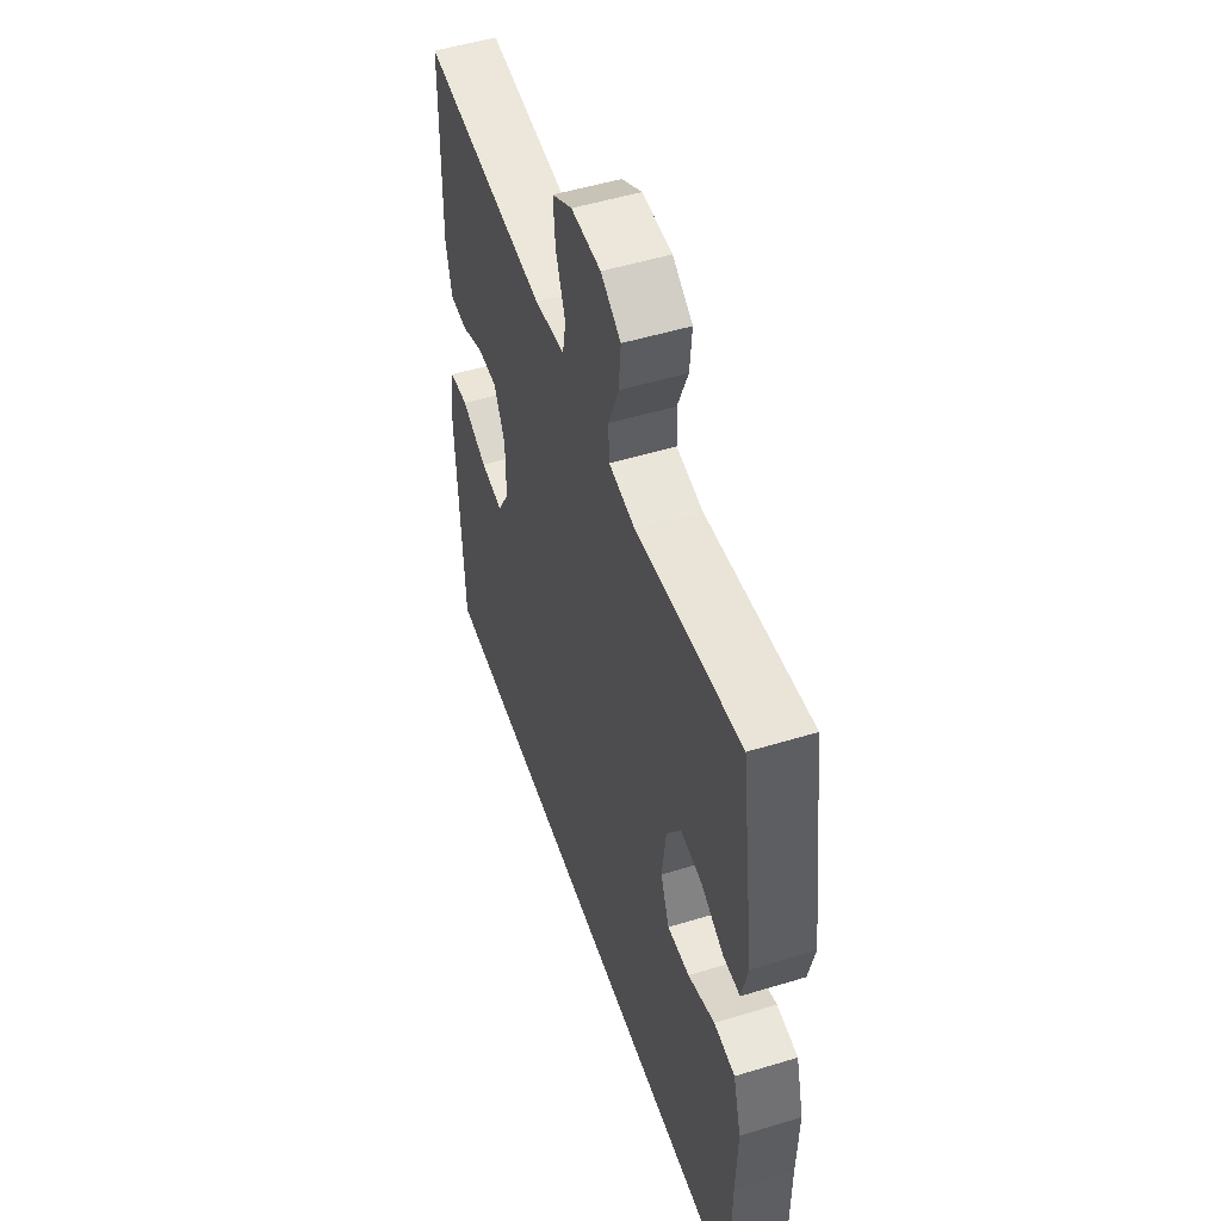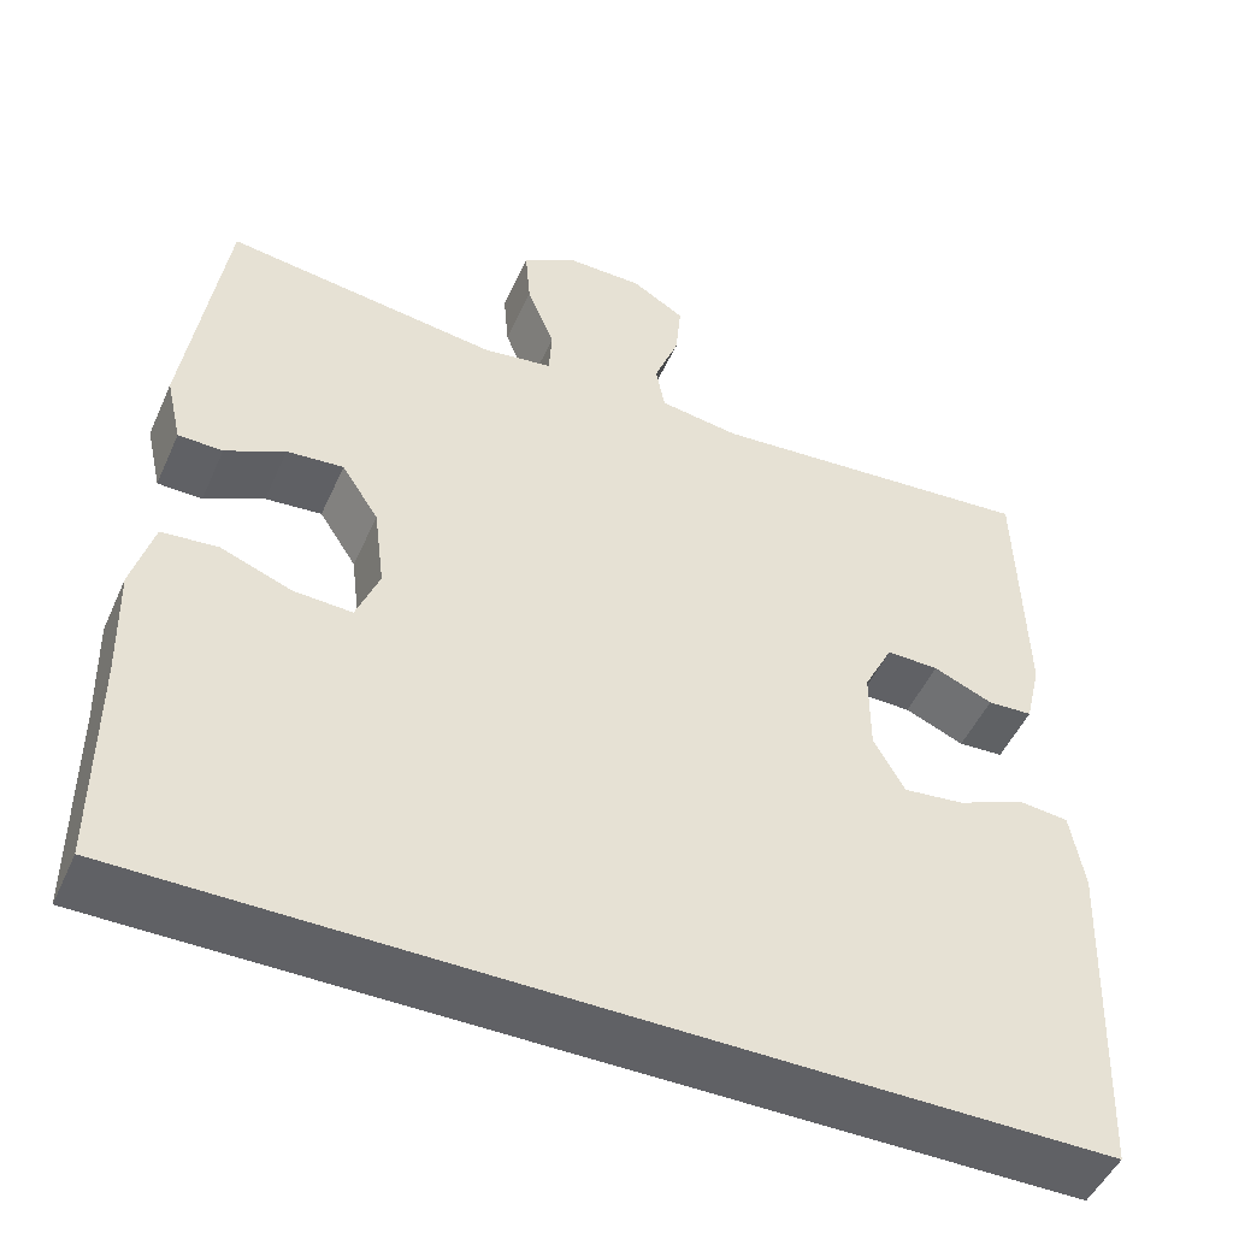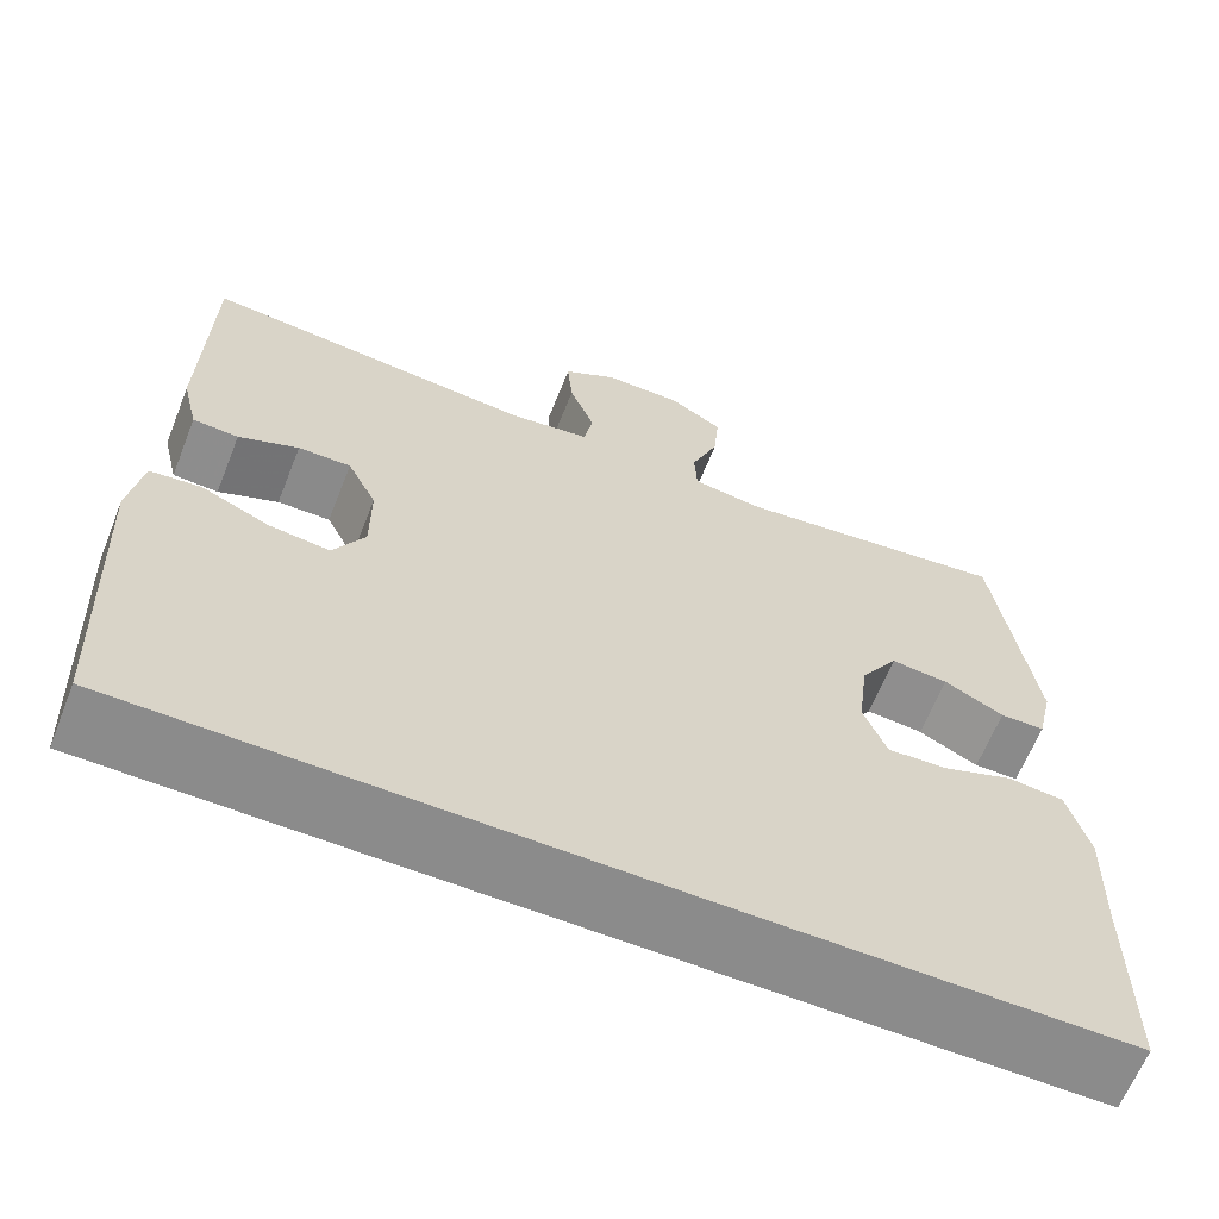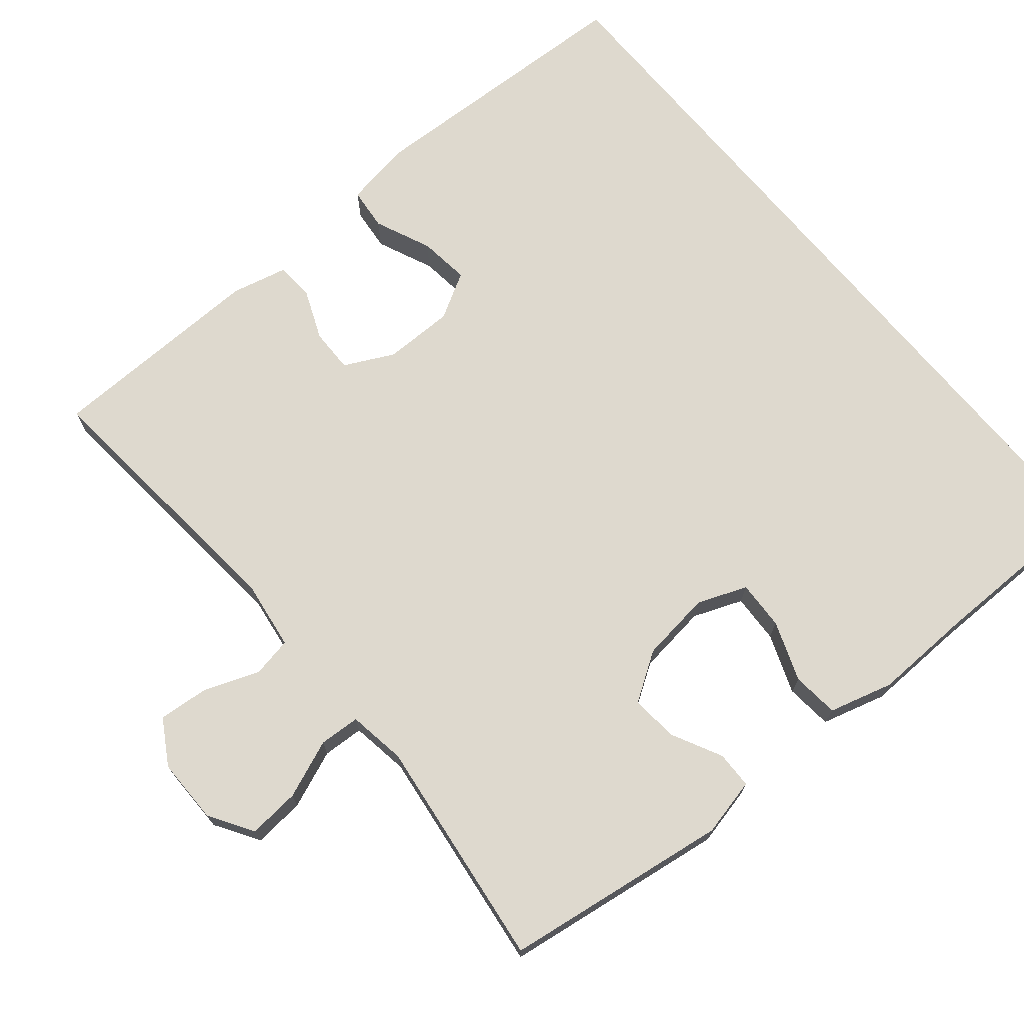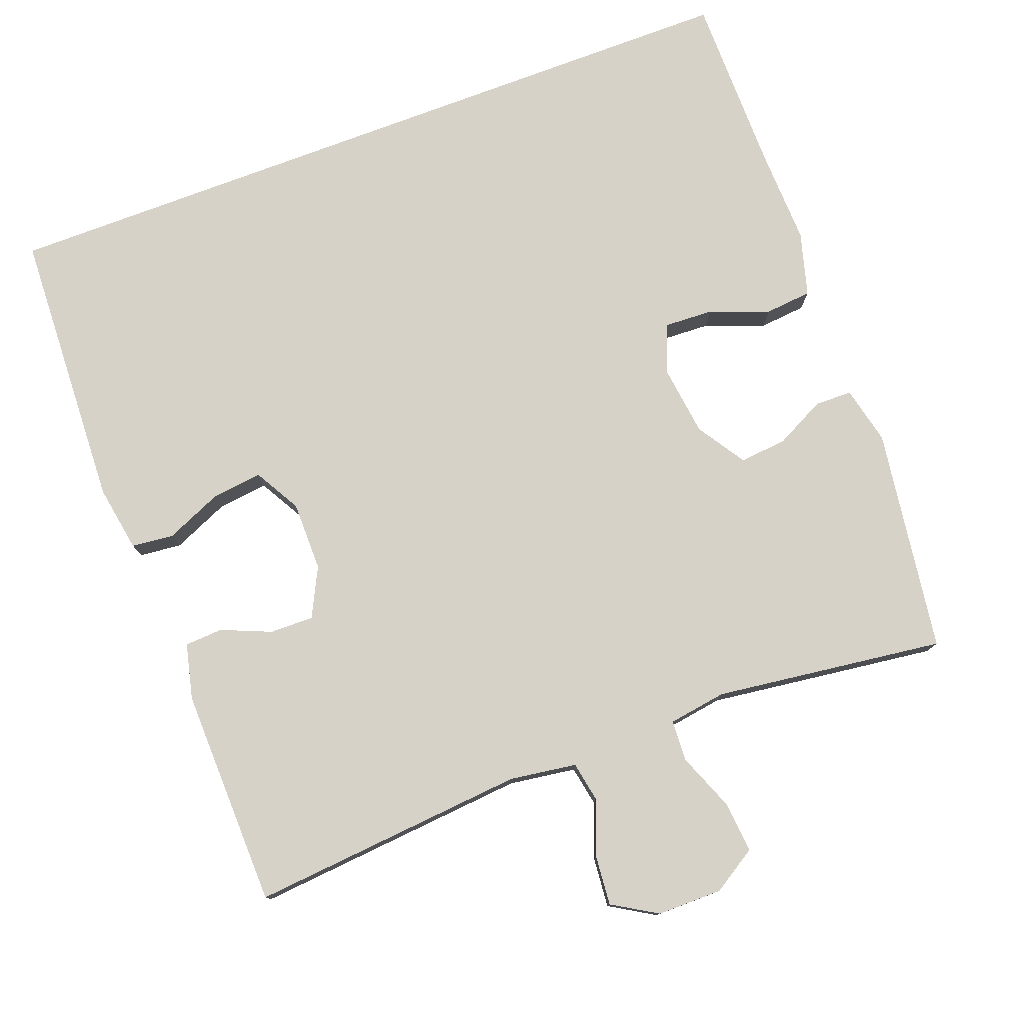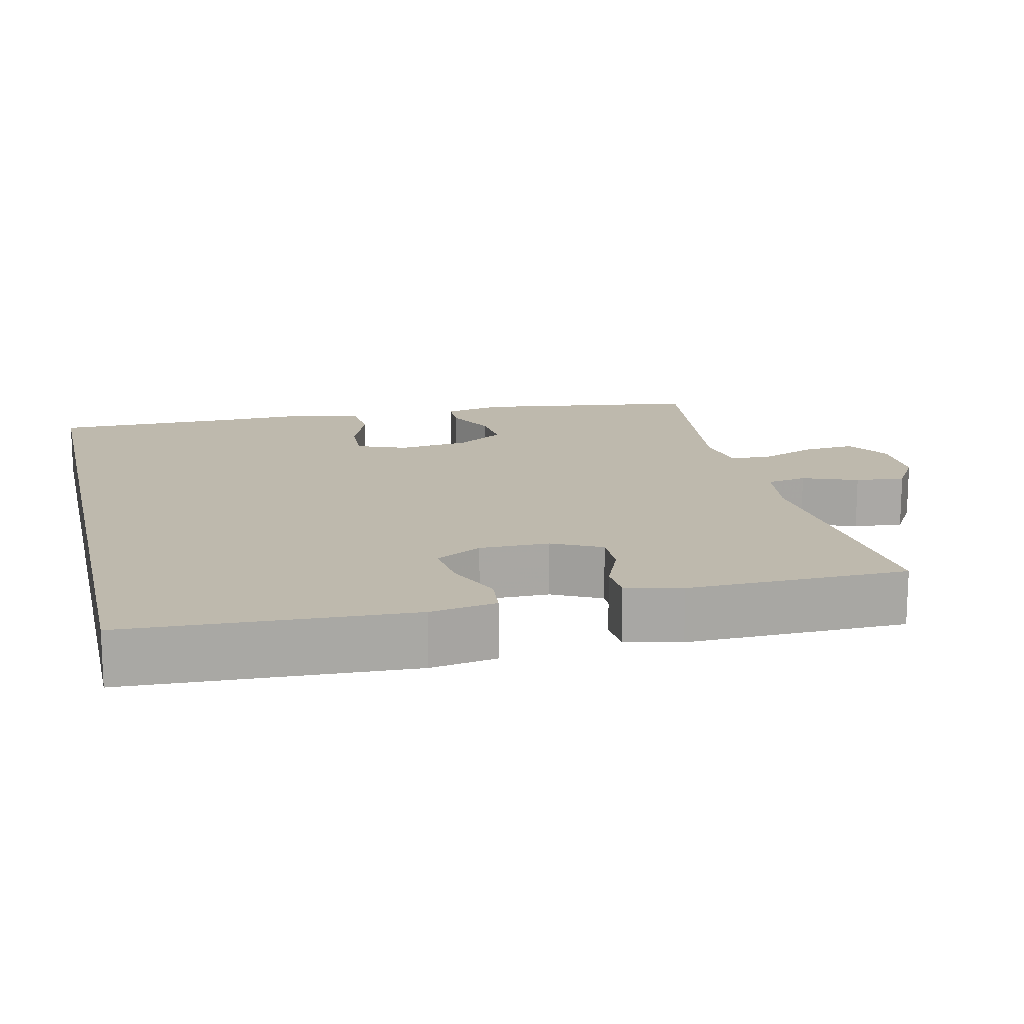
<metadata>
{"format":"obj","ext":"obj","renderer":"f3d","projection":"perspective","resolution":1024,"background":"white","views":[{"elev":51.4,"azim":71.7,"up":"+Z"},{"elev":-49.3,"azim":156.4,"up":"+Z"},{"elev":-63.8,"azim":-21.7,"up":"+Z"},{"elev":71.5,"azim":50.1,"up":"+Y"},{"elev":77.9,"azim":-20.6,"up":"+Y"},{"elev":15.3,"azim":-102.9,"up":"+Y"}]}
</metadata>
<code>
v -0.5 0.07 0.5
v -0.127 0.07 0.467
v -0.037 0.07 0.48
v -0.027 0.07 0.534
v -0.055 0.07 0.608
v -0.061 0.07 0.675
v -0.001 0.07 0.711
v 0.087 0.07 0.711
v 0.146 0.07 0.674
v 0.14 0.07 0.605
v 0.109 0.07 0.527
v 0.112 0.07 0.472
v 0.19 0.07 0.46
v 0.5 0.07 0.5
v 0.543 0.07 0.197
v 0.525 0.07 0.119
v 0.475 0.07 0.118
v 0.408 0.07 0.152
v 0.344 0.07 0.158
v 0.302 0.07 0.093
v 0.29 0.07 -0.002
v 0.316 0.07 -0.068
v 0.382 0.07 -0.065
v 0.462 0.07 -0.035
v 0.525 0.07 -0.041
v 0.549 0.07 -0.127
v 0.545 0.07 -0.257
v 0.544 0.07 -0.5
v -0.512 0.07 -0.5
v -0.529 0.07 -0.12
v -0.514 0.07 -0.031
v -0.457 0.07 -0.025
v -0.381 0.07 -0.058
v -0.313 0.07 -0.066
v -0.278 0.07 -0.004
v -0.278 0.07 0.09
v -0.311 0.07 0.156
v -0.37 0.07 0.155
v -0.437 0.07 0.127
v -0.488 0.07 0.13
v -0.506 0.07 0.205
v -0.5 0 0.5
v -0.127 0 0.467
v -0.037 0 0.48
v -0.027 0 0.534
v -0.055 0 0.608
v -0.061 0 0.675
v -0.001 0 0.711
v 0.087 0 0.711
v 0.146 0 0.674
v 0.14 0 0.605
v 0.109 0 0.527
v 0.112 0 0.472
v 0.19 0 0.46
v 0.5 0 0.5
v 0.543 0 0.197
v 0.525 0 0.119
v 0.475 0 0.118
v 0.408 0 0.152
v 0.344 0 0.158
v 0.302 0 0.093
v 0.29 0 -0.002
v 0.316 0 -0.068
v 0.382 0 -0.065
v 0.462 0 -0.035
v 0.525 0 -0.041
v 0.549 0 -0.127
v 0.545 0 -0.257
v 0.544 0 -0.5
v -0.512 0 -0.5
v -0.529 0 -0.12
v -0.514 0 -0.031
v -0.457 0 -0.025
v -0.381 0 -0.058
v -0.313 0 -0.066
v -0.278 0 -0.004
v -0.278 0 0.09
v -0.311 0 0.156
v -0.37 0 0.155
v -0.437 0 0.127
v -0.488 0 0.13
v -0.506 0 0.205
f 41 1 2
f 40 41 2
f 39 40 2
f 38 39 2
f 37 38 2 3
f 36 37 3
f 35 36 3
f 31 32 33
f 30 31 33
f 29 30 33
f 28 29 33
f 27 28 33 34
f 25 26 27
f 24 25 27
f 23 24 27
f 22 23 27
f 22 27 34 35
f 16 17 18
f 15 16 18
f 14 15 18
f 13 14 18
f 12 13 18 19
f 9 10 11
f 8 9 11
f 7 8 11
f 6 7 11
f 5 6 11
f 4 5 11
f 3 4 11 12
f 21 22 35 3
f 3 12 19 20
f 3 20 21
f 43 42 82
f 43 82 81
f 43 81 80
f 43 80 79
f 44 43 79 78
f 44 78 77
f 44 77 76
f 74 73 72
f 74 72 71
f 74 71 70
f 74 70 69
f 75 74 69 68
f 68 67 66
f 68 66 65
f 68 65 64
f 68 64 63
f 76 75 68 63
f 59 58 57
f 59 57 56
f 59 56 55
f 59 55 54
f 60 59 54 53
f 52 51 50
f 52 50 49
f 52 49 48
f 52 48 47
f 52 47 46
f 52 46 45
f 53 52 45 44
f 44 76 63 62
f 61 60 53 44
f 62 61 44
f 1 42 43 2
f 2 43 44 3
f 3 44 45 4
f 4 45 46 5
f 5 46 47 6
f 6 47 48 7
f 7 48 49 8
f 8 49 50 9
f 9 50 51 10
f 10 51 52 11
f 11 52 53 12
f 12 53 54 13
f 13 54 55 14
f 14 55 56 15
f 15 56 57 16
f 16 57 58 17
f 17 58 59 18
f 18 59 60 19
f 19 60 61 20
f 20 61 62 21
f 21 62 63 22
f 22 63 64 23
f 23 64 65 24
f 24 65 66 25
f 25 66 67 26
f 26 67 68 27
f 27 68 69 28
f 28 69 70 29
f 29 70 71 30
f 30 71 72 31
f 31 72 73 32
f 32 73 74 33
f 33 74 75 34
f 34 75 76 35
f 35 76 77 36
f 36 77 78 37
f 37 78 79 38
f 38 79 80 39
f 39 80 81 40
f 40 81 82 41
f 41 82 42 1

</code>
